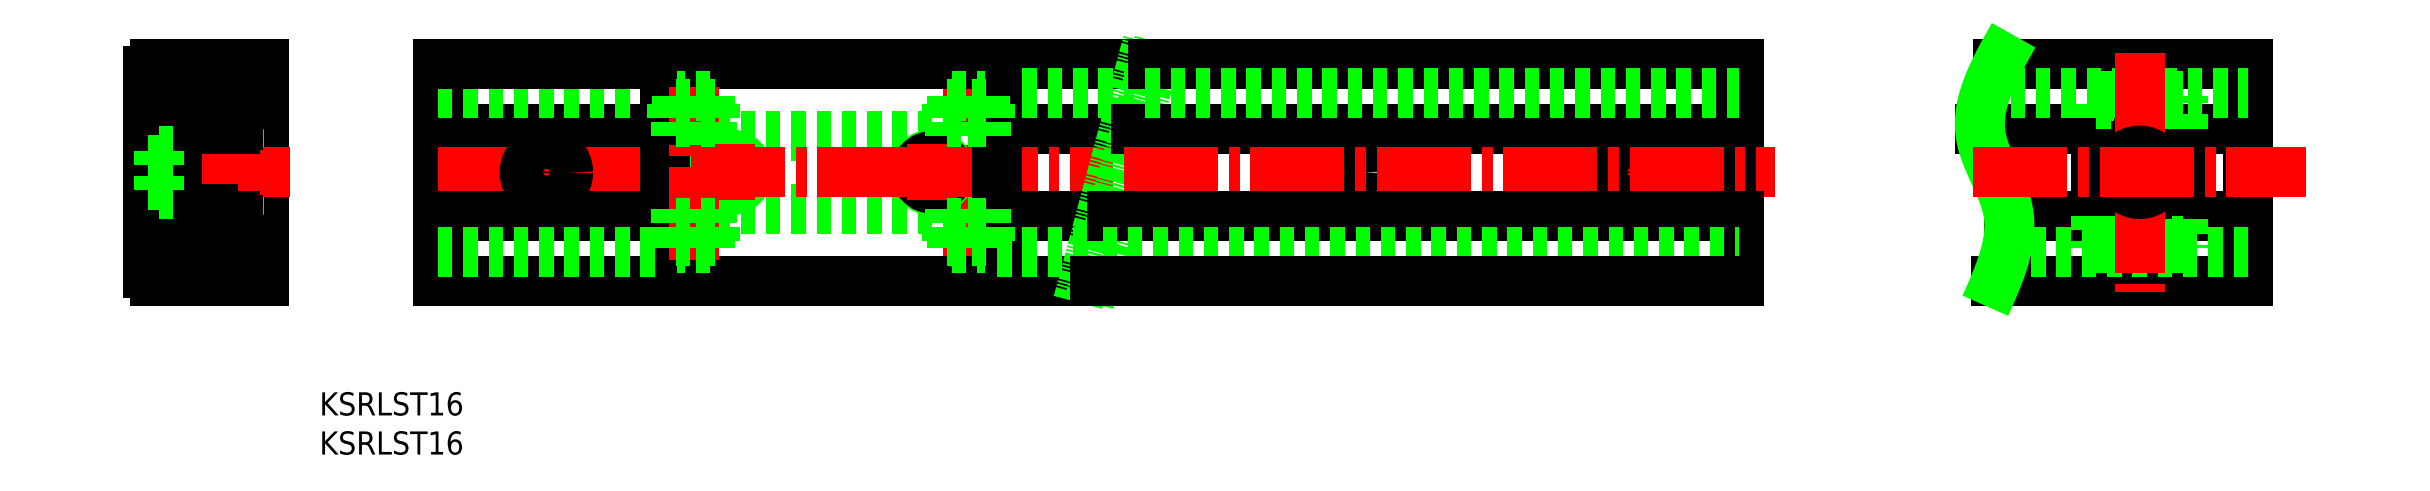
<metadata>
{"format":"dxf","ext":"dxf","renderer":"ezdxf+matplotlib","layout":"modelspace","background":"white","min_lineweight":24,"dpi":150}
</metadata>
<code>
0
SECTION
2
ENTITIES
0
TEXT
8
0
10
-93.21
20
2911
30
0
40
3.2
1
KSRLST16
0
TEXT
8
0
10
-93.21
20
2916
30
0
40
3.2
1
KSRLST16
0
LINE
8
CENTER
10
-110.4
20
2936
30
0
11
-110.4
21
2964
31
0
0
LINE
8
0
10
-100.9
20
2935
30
0
11
-100.9
21
2950
31
0
0
LINE
8
0
10
-111.9
20
2941
30
0
11
-111.9
21
2960
31
0
0
LINE
8
0
10
-108.9
20
2941
30
0
11
-108.9
21
2950
31
0
0
LINE
8
0
10
-103.9
20
2935
30
0
11
-103.9
21
2945
31
0
0
LINE
8
0
10
-100.9
20
2965
30
0
11
-100.9
21
2950
31
0
0
LINE
8
0
10
-108.9
20
2960
30
0
11
-108.9
21
2950
31
0
0
LINE
8
0
10
-113.4
20
2960
30
0
11
-113.4
21
2957
31
0
0
LINE
8
0
10
-108.2
20
2961
30
0
11
-112.7
21
2961
31
0
0
LINE
8
0
10
-103.9
20
2955
30
0
11
-107.9
21
2955
31
0
0
LINE
8
0
10
-107.4
20
2957
30
0
11
-113.4
21
2957
31
0
0
LINE
8
0
10
-107.4
20
2960
30
0
11
-113.4
21
2960
31
0
0
LINE
8
0
10
-112.7
20
2961
30
0
11
-112.7
21
2960
31
0
0
LINE
8
0
10
-107.4
20
2960
30
0
11
-107.4
21
2957
31
0
0
LINE
8
0
10
-103.9
20
2965
30
0
11
-103.9
21
2955
31
0
0
LINE
8
0
10
-108.2
20
2961
30
0
11
-108.2
21
2960
31
0
0
LINE
8
0
10
-103.9
20
2965
30
0
11
-100.9
21
2965
31
0
0
LINE
8
0
10
-107.9
20
2957
30
0
11
-107.9
21
2955
31
0
0
LINE
8
0
10
-100.9
20
2953
30
0
11
-112.9
21
2953
31
0
0
LINE
8
0
10
-100.9
20
2952
30
0
11
-112.9
21
2952
31
0
0
LINE
8
0
10
-103.9
20
2945
30
0
11
-107.9
21
2945
31
0
0
LINE
8
0
10
-100.9
20
2948
30
0
11
-112.9
21
2948
31
0
0
LINE
8
0
10
-100.9
20
2948
30
0
11
-112.9
21
2948
31
0
0
LINE
8
0
10
-100.9
20
2935
30
0
11
-103.9
21
2935
31
0
0
LINE
8
CENTER
10
-97.23
20
2950
30
0
11
-120.2
21
2950
31
0
0
LINE
8
0
10
-112.9
20
2943
30
0
11
-112.9
21
2957
31
0
0
LINE
8
0
10
-107.9
20
2943
30
0
11
-107.9
21
2945
31
0
0
LINE
8
0
10
-113.4
20
2941
30
0
11
-113.4
21
2943
31
0
0
LINE
8
0
10
-108.2
20
2940
30
0
11
-112.7
21
2940
31
0
0
LINE
8
0
10
-107.4
20
2943
30
0
11
-113.4
21
2943
31
0
0
LINE
8
0
10
-107.4
20
2941
30
0
11
-113.4
21
2941
31
0
0
LINE
8
0
10
-112.7
20
2940
30
0
11
-112.7
21
2941
31
0
0
LINE
8
0
10
-107.4
20
2941
30
0
11
-107.4
21
2943
31
0
0
LINE
8
0
10
-108.2
20
2940
30
0
11
-108.2
21
2941
31
0
0
LINE
8
CENTER
10
-3.416
20
2938
30
0
11
-3.416
21
2962
31
0
0
LINE
8
0
10
-76.8
20
2935
30
0
11
-76.8
21
2965
31
0
0
LINE
8
0
10
-45.42
20
2945
30
0
11
0.5839
21
2945
31
0
0
LINE
8
0
10
-76.8
20
2956
30
0
11
-45.42
21
2956
31
0
0
LINE
8
0
10
-76.8
20
2961
30
0
11
-45.42
21
2961
31
0
0
CIRCLE
8
0
10
-61.8
20
2950
30
0
40
1.75
0
LINE
8
CENTER
10
-61.8
20
2946
30
0
11
-61.8
21
2954
31
0
0
LINE
8
0
10
-45.42
20
2955
30
0
11
0.5839
21
2955
31
0
0
CIRCLE
8
0
10
-36.42
20
2950
30
0
40
2.25
0
CIRCLE
8
0
10
-36.42
20
2950
30
0
40
2.5
0
LINE
8
CENTER
10
-36.42
20
2946
30
0
11
-36.42
21
2954
31
0
0
CIRCLE
8
0
10
-8.416
20
2950
30
0
40
2.5
0
CIRCLE
8
0
10
-8.416
20
2950
30
0
40
2.25
0
LINE
8
CENTER
10
-8.416
20
2946
30
0
11
-8.416
21
2954
31
0
0
LINE
8
CENTER
10
48.2
20
2946
30
0
11
48.2
21
2954
31
0
0
CIRCLE
8
0
10
48.2
20
2950
30
0
40
1.75
0
LINE
8
CENTER
10
88.2
20
2946
30
0
11
88.2
21
2954
31
0
0
CIRCLE
8
0
10
88.2
20
2950
30
0
40
1.75
0
LINE
8
0
10
103.2
20
2935
30
0
11
103.2
21
2965
31
0
0
LINE
8
0
10
-76.8
20
2965
30
0
11
20.6
21
2965
31
0
0
LINE
8
0
10
-76.8
20
2935
30
0
11
12.56
21
2935
31
0
0
LINE
8
0
10
0.5839
20
2956
30
0
11
18.2
21
2956
31
0
0
LINE
8
0
10
0.5839
20
2961
30
0
11
19.53
21
2961
31
0
0
LINE
8
CENTER
10
-76.8
20
2950
30
0
11
16.58
21
2950
31
0
0
LINE
8
0
10
-116.9
20
2964
30
0
11
-116.9
21
2936
31
0
0
ARC
8
0
10
-115.9
20
2964
30
0
40
1
50
90
51
180
0
LINE
8
0
10
-113.4
20
2960
30
0
11
-113.4
21
2940
31
0
0
LINE
8
0
10
-115.4
20
2953
30
0
11
-115.4
21
2947
31
0
0
ARC
8
0
10
-112.4
20
2940
30
0
40
1
50
180
51
270
0
ARC
8
0
10
-112.4
20
2960
30
0
40
1
50
90
51
180
0
LINE
8
0
10
-115.9
20
2935
30
0
11
-105.4
21
2935
31
0
0
ARC
8
0
10
-105.4
20
2936
30
0
40
1
50
270
51
0
0
ARC
8
0
10
-115.9
20
2936
30
0
40
1
50
180
51
270
0
LINE
8
0
10
-115.9
20
2965
30
0
11
-105.4
21
2965
31
0
0
ARC
8
0
10
-105.4
20
2964
30
0
40
1
50
0
51
90
0
LINE
8
0
10
-104.4
20
2964
30
0
11
-104.4
21
2957
31
0
0
LINE
8
0
10
-104.4
20
2943
30
0
11
-104.4
21
2936
31
0
0
LINE
8
0
10
-107.3
20
2960
30
0
11
-107.3
21
2956
31
0
0
LINE
8
0
10
-107.3
20
2944
30
0
11
-107.3
21
2940
31
0
0
LINE
8
0
10
-108.3
20
2961
30
0
11
-112.4
21
2961
31
0
0
ARC
8
0
10
-108.3
20
2960
30
0
40
1
50
0
51
90
0
LINE
8
0
10
-112.4
20
2939
30
0
11
-108.3
21
2939
31
0
0
ARC
8
0
10
-108.3
20
2940
30
0
40
1
50
270
51
0
0
LINE
8
0
10
-107.1
20
2956
30
0
11
-104.9
21
2956
31
0
0
ARC
8
0
10
-104.9
20
2957
30
0
40
0.5
50
270
51
0
0
ARC
8
0
10
-107.1
20
2956
30
0
40
0.2
50
180
51
270
0
LINE
8
0
10
-104.9
20
2944
30
0
11
-107.1
21
2944
31
0
0
ARC
8
0
10
-104.9
20
2943
30
0
40
0.5
50
0
51
90
0
ARC
8
0
10
-107.1
20
2944
30
0
40
0.2
50
90
51
180
0
LINE
8
0
10
-115.4
20
2952
30
0
11
-116.9
21
2952
31
0
0
LINE
8
0
10
-115.4
20
2948
30
0
11
-116.9
21
2948
31
0
0
LINE
8
0
10
-113.4
20
2953
30
0
11
-115.4
21
2953
31
0
0
LINE
8
0
10
-113.4
20
2947
30
0
11
-115.4
21
2947
31
0
0
POLYLINE
8
0
66
     1
10
0
20
0
30
0
70
     1
0
VERTEX
8
0
10
-45.42
20
2935
30
0
0
VERTEX
8
0
10
0.5839
20
2935
30
0
0
VERTEX
8
0
10
0.5839
20
2965
30
0
0
VERTEX
8
0
10
-45.42
20
2965
30
0
0
SEQEND
8
0
0
LINE
8
0
10
-76.8
20
2944
30
0
11
-45.42
21
2944
31
0
0
LINE
8
0
10
-76.8
20
2939
30
0
11
-45.42
21
2939
31
0
0
LINE
8
0
10
0.5839
20
2944
30
0
11
14.96
21
2944
31
0
0
LINE
8
0
10
0.5839
20
2939
30
0
11
13.64
21
2939
31
0
0
CIRCLE
8
0
10
88.2
20
2950
30
0
40
3
0
CIRCLE
8
0
10
48.2
20
2950
30
0
40
3
0
CIRCLE
8
0
10
-61.8
20
2950
30
0
40
3
0
LINE
8
0
10
-5.916
20
2957
30
0
11
-5.916
21
2955
31
0
0
LINE
8
0
10
-0.4161
20
2960
30
0
11
-0.4161
21
2957
31
0
0
LINE
8
0
10
-5.666
20
2961
30
0
11
-1.166
21
2961
31
0
0
LINE
8
0
10
-6.416
20
2957
30
0
11
-0.4161
21
2957
31
0
0
LINE
8
0
10
-6.416
20
2960
30
0
11
-0.4161
21
2960
31
0
0
LINE
8
0
10
-1.166
20
2961
30
0
11
-1.166
21
2960
31
0
0
LINE
8
0
10
-6.416
20
2960
30
0
11
-6.416
21
2957
31
0
0
LINE
8
0
10
-5.666
20
2961
30
0
11
-5.666
21
2960
31
0
0
LINE
8
0
10
-0.9161
20
2957
30
0
11
-0.9161
21
2955
31
0
0
LINE
8
0
10
-5.916
20
2943
30
0
11
-5.916
21
2945
31
0
0
LINE
8
0
10
-0.4161
20
2941
30
0
11
-0.4161
21
2943
31
0
0
LINE
8
0
10
-5.666
20
2940
30
0
11
-1.166
21
2940
31
0
0
LINE
8
0
10
-6.416
20
2943
30
0
11
-0.4161
21
2943
31
0
0
LINE
8
0
10
-6.416
20
2941
30
0
11
-0.4161
21
2941
31
0
0
LINE
8
0
10
-1.166
20
2940
30
0
11
-1.166
21
2941
31
0
0
LINE
8
0
10
-6.416
20
2941
30
0
11
-6.416
21
2943
31
0
0
LINE
8
0
10
-5.666
20
2940
30
0
11
-5.666
21
2941
31
0
0
LINE
8
0
10
-0.9161
20
2943
30
0
11
-0.9161
21
2945
31
0
0
LINE
8
CENTER
10
-41.42
20
2938
30
0
11
-41.42
21
2962
31
0
0
LINE
8
0
10
-38.92
20
2957
30
0
11
-38.92
21
2955
31
0
0
LINE
8
0
10
-44.42
20
2960
30
0
11
-44.42
21
2957
31
0
0
LINE
8
0
10
-39.17
20
2961
30
0
11
-43.67
21
2961
31
0
0
LINE
8
0
10
-38.42
20
2957
30
0
11
-44.42
21
2957
31
0
0
LINE
8
0
10
-38.42
20
2960
30
0
11
-44.42
21
2960
31
0
0
LINE
8
0
10
-43.67
20
2961
30
0
11
-43.67
21
2960
31
0
0
LINE
8
0
10
-38.42
20
2960
30
0
11
-38.42
21
2957
31
0
0
LINE
8
0
10
-39.17
20
2961
30
0
11
-39.17
21
2960
31
0
0
LINE
8
0
10
-43.92
20
2957
30
0
11
-43.92
21
2955
31
0
0
LINE
8
0
10
-38.92
20
2943
30
0
11
-38.92
21
2945
31
0
0
LINE
8
0
10
-44.42
20
2941
30
0
11
-44.42
21
2943
31
0
0
LINE
8
0
10
-39.17
20
2940
30
0
11
-43.67
21
2940
31
0
0
LINE
8
0
10
-38.42
20
2943
30
0
11
-44.42
21
2943
31
0
0
LINE
8
0
10
-38.42
20
2941
30
0
11
-44.42
21
2941
31
0
0
LINE
8
0
10
-43.67
20
2940
30
0
11
-43.67
21
2941
31
0
0
LINE
8
0
10
-38.42
20
2941
30
0
11
-38.42
21
2943
31
0
0
LINE
8
0
10
-39.17
20
2940
30
0
11
-39.17
21
2941
31
0
0
LINE
8
0
10
-43.92
20
2943
30
0
11
-43.92
21
2945
31
0
0
LINE
8
0
10
11.76
20
2932
30
0
11
21.41
21
2968
31
0
0
LINE
8
0
10
13.31
20
2932
30
0
11
22.96
21
2968
31
0
0
LINE
8
0
10
22.15
20
2965
30
0
11
103.2
21
2965
31
0
0
LINE
8
0
10
19.76
20
2956
30
0
11
103.2
21
2956
31
0
0
LINE
8
0
10
21.08
20
2961
30
0
11
103.2
21
2961
31
0
0
LINE
8
CENTER
10
18.14
20
2950
30
0
11
108.2
21
2950
31
0
0
LINE
8
0
10
16.51
20
2944
30
0
11
103.2
21
2944
31
0
0
LINE
8
0
10
15.19
20
2939
30
0
11
103.2
21
2939
31
0
0
LINE
8
0
10
14.12
20
2935
30
0
11
103.2
21
2935
31
0
0
CIRCLE
8
0
10
158.7
20
2950
30
0
40
1.75
0
LINE
8
0
10
173.7
20
2935
30
0
11
173.7
21
2965
31
0
0
LINE
8
0
10
139.1
20
2965
30
0
11
173.7
21
2965
31
0
0
LINE
8
0
10
138.8
20
2935
30
0
11
173.7
21
2935
31
0
0
LINE
8
0
10
136.6
20
2956
30
0
11
173.7
21
2956
31
0
0
LINE
8
0
10
140.6
20
2944
30
0
11
173.7
21
2944
31
0
0
LINE
8
0
10
140.2
20
2939
30
0
11
173.7
21
2939
31
0
0
LINE
8
0
10
137.3
20
2961
30
0
11
173.7
21
2961
31
0
0
POLYLINE
8
0
66
     1
10
0
20
0
30
0
0
VERTEX
8
0
10
152.7
20
2940
30
0
0
VERTEX
8
0
10
164.7
20
2940
30
0
0
VERTEX
8
0
10
164.7
20
2944
30
0
0
SEQEND
8
0
0
POLYLINE
8
0
66
     1
10
0
20
0
30
0
0
VERTEX
8
0
10
164.7
20
2944
30
0
0
VERTEX
8
0
10
164.7
20
2956
30
0
0
SEQEND
8
0
0
POLYLINE
8
0
66
     1
10
0
20
0
30
0
0
VERTEX
8
0
10
164.7
20
2956
30
0
0
VERTEX
8
0
10
164.7
20
2961
30
0
0
VERTEX
8
0
10
152.7
20
2961
30
0
0
VERTEX
8
0
10
152.7
20
2956
30
0
0
SEQEND
8
0
0
POLYLINE
8
0
66
     1
10
0
20
0
30
0
0
VERTEX
8
0
10
152.7
20
2956
30
0
0
VERTEX
8
0
10
152.7
20
2944
30
0
0
SEQEND
8
0
0
POLYLINE
8
0
66
     1
10
0
20
0
30
0
0
VERTEX
8
0
10
152.7
20
2944
30
0
0
VERTEX
8
0
10
152.7
20
2940
30
0
0
SEQEND
8
0
0
LINE
8
0
10
152.7
20
2960
30
0
11
164.7
21
2960
31
0
0
LINE
8
0
10
152.7
20
2941
30
0
11
164.7
21
2941
31
0
0
LINE
8
CENTER
10
158.7
20
2967
30
0
11
158.7
21
2934
31
0
0
CIRCLE
8
0
10
158.7
20
2950
30
0
40
3
0
CIRCLE
8
0
10
158.7
20
2950
30
0
40
1.75
0
POLYLINE
8
0
66
     1
10
0
20
0
30
0
70
     8
0
VERTEX
8
0
10
141.3
20
2969
30
0
70
    32
0
VERTEX
8
0
10
141.1
20
2969
30
0
70
    32
0
VERTEX
8
0
10
141
20
2969
30
0
70
    32
0
VERTEX
8
0
10
140.9
20
2968
30
0
70
    32
0
VERTEX
8
0
10
140.8
20
2968
30
0
70
    32
0
VERTEX
8
0
10
140.7
20
2968
30
0
70
    32
0
VERTEX
8
0
10
140.6
20
2968
30
0
70
    32
0
VERTEX
8
0
10
140.5
20
2968
30
0
70
    32
0
VERTEX
8
0
10
140.4
20
2967
30
0
70
    32
0
VERTEX
8
0
10
140.3
20
2967
30
0
70
    32
0
VERTEX
8
0
10
140.1
20
2967
30
0
70
    32
0
VERTEX
8
0
10
140
20
2967
30
0
70
    32
0
VERTEX
8
0
10
139.9
20
2967
30
0
70
    32
0
VERTEX
8
0
10
139.8
20
2966
30
0
70
    32
0
VERTEX
8
0
10
139.7
20
2966
30
0
70
    32
0
VERTEX
8
0
10
139.6
20
2966
30
0
70
    32
0
VERTEX
8
0
10
139.5
20
2966
30
0
70
    32
0
VERTEX
8
0
10
139.4
20
2966
30
0
70
    32
0
VERTEX
8
0
10
139.3
20
2965
30
0
70
    32
0
VERTEX
8
0
10
139.2
20
2965
30
0
70
    32
0
VERTEX
8
0
10
139.1
20
2965
30
0
70
    32
0
VERTEX
8
0
10
139
20
2965
30
0
70
    32
0
VERTEX
8
0
10
138.9
20
2965
30
0
70
    32
0
VERTEX
8
0
10
138.8
20
2965
30
0
70
    32
0
VERTEX
8
0
10
138.7
20
2964
30
0
70
    32
0
VERTEX
8
0
10
138.6
20
2964
30
0
70
    32
0
VERTEX
8
0
10
138.5
20
2964
30
0
70
    32
0
VERTEX
8
0
10
138.4
20
2964
30
0
70
    32
0
VERTEX
8
0
10
138.3
20
2964
30
0
70
    32
0
VERTEX
8
0
10
138.2
20
2963
30
0
70
    32
0
VERTEX
8
0
10
138.2
20
2963
30
0
70
    32
0
VERTEX
8
0
10
138.1
20
2963
30
0
70
    32
0
VERTEX
8
0
10
138
20
2963
30
0
70
    32
0
VERTEX
8
0
10
137.9
20
2963
30
0
70
    32
0
VERTEX
8
0
10
137.8
20
2962
30
0
70
    32
0
VERTEX
8
0
10
137.8
20
2962
30
0
70
    32
0
VERTEX
8
0
10
137.7
20
2962
30
0
70
    32
0
VERTEX
8
0
10
137.6
20
2962
30
0
70
    32
0
VERTEX
8
0
10
137.5
20
2962
30
0
70
    32
0
VERTEX
8
0
10
137.5
20
2961
30
0
70
    32
0
VERTEX
8
0
10
137.4
20
2961
30
0
70
    32
0
VERTEX
8
0
10
137.3
20
2961
30
0
70
    32
0
VERTEX
8
0
10
137.3
20
2961
30
0
70
    32
0
VERTEX
8
0
10
137.2
20
2961
30
0
70
    32
0
VERTEX
8
0
10
137.1
20
2960
30
0
70
    32
0
VERTEX
8
0
10
137.1
20
2960
30
0
70
    32
0
VERTEX
8
0
10
137
20
2960
30
0
70
    32
0
VERTEX
8
0
10
137
20
2960
30
0
70
    32
0
VERTEX
8
0
10
136.9
20
2960
30
0
70
    32
0
VERTEX
8
0
10
136.9
20
2959
30
0
70
    32
0
VERTEX
8
0
10
136.9
20
2959
30
0
70
    32
0
VERTEX
8
0
10
136.8
20
2959
30
0
70
    32
0
VERTEX
8
0
10
136.8
20
2959
30
0
70
    32
0
VERTEX
8
0
10
136.7
20
2959
30
0
70
    32
0
VERTEX
8
0
10
136.7
20
2958
30
0
70
    32
0
VERTEX
8
0
10
136.7
20
2958
30
0
70
    32
0
VERTEX
8
0
10
136.7
20
2958
30
0
70
    32
0
VERTEX
8
0
10
136.6
20
2958
30
0
70
    32
0
VERTEX
8
0
10
136.6
20
2958
30
0
70
    32
0
VERTEX
8
0
10
136.6
20
2957
30
0
70
    32
0
VERTEX
8
0
10
136.6
20
2957
30
0
70
    32
0
VERTEX
8
0
10
136.6
20
2957
30
0
70
    32
0
VERTEX
8
0
10
136.6
20
2957
30
0
70
    32
0
VERTEX
8
0
10
136.6
20
2957
30
0
70
    32
0
VERTEX
8
0
10
136.6
20
2957
30
0
70
    32
0
VERTEX
8
0
10
136.6
20
2956
30
0
70
    32
0
VERTEX
8
0
10
136.6
20
2956
30
0
70
    32
0
VERTEX
8
0
10
136.6
20
2956
30
0
70
    32
0
VERTEX
8
0
10
136.6
20
2956
30
0
70
    32
0
VERTEX
8
0
10
136.6
20
2956
30
0
70
    32
0
VERTEX
8
0
10
136.7
20
2955
30
0
70
    32
0
VERTEX
8
0
10
136.7
20
2955
30
0
70
    32
0
VERTEX
8
0
10
136.7
20
2955
30
0
70
    32
0
VERTEX
8
0
10
136.8
20
2955
30
0
70
    32
0
VERTEX
8
0
10
136.8
20
2955
30
0
70
    32
0
VERTEX
8
0
10
136.9
20
2954
30
0
70
    32
0
VERTEX
8
0
10
136.9
20
2954
30
0
70
    32
0
VERTEX
8
0
10
137
20
2954
30
0
70
    32
0
VERTEX
8
0
10
137
20
2954
30
0
70
    32
0
VERTEX
8
0
10
137.1
20
2954
30
0
70
    32
0
VERTEX
8
0
10
137.1
20
2953
30
0
70
    32
0
VERTEX
8
0
10
137.2
20
2953
30
0
70
    32
0
VERTEX
8
0
10
137.3
20
2953
30
0
70
    32
0
VERTEX
8
0
10
137.3
20
2953
30
0
70
    32
0
VERTEX
8
0
10
137.4
20
2953
30
0
70
    32
0
VERTEX
8
0
10
137.5
20
2952
30
0
70
    32
0
VERTEX
8
0
10
137.5
20
2952
30
0
70
    32
0
VERTEX
8
0
10
137.6
20
2952
30
0
70
    32
0
VERTEX
8
0
10
137.7
20
2952
30
0
70
    32
0
VERTEX
8
0
10
137.8
20
2952
30
0
70
    32
0
VERTEX
8
0
10
137.9
20
2952
30
0
70
    32
0
VERTEX
8
0
10
137.9
20
2951
30
0
70
    32
0
VERTEX
8
0
10
138
20
2951
30
0
70
    32
0
VERTEX
8
0
10
138.1
20
2951
30
0
70
    32
0
VERTEX
8
0
10
138.2
20
2951
30
0
70
    32
0
VERTEX
8
0
10
138.3
20
2951
30
0
70
    32
0
VERTEX
8
0
10
138.4
20
2950
30
0
70
    32
0
VERTEX
8
0
10
138.4
20
2950
30
0
70
    32
0
VERTEX
8
0
10
138.5
20
2950
30
0
70
    32
0
VERTEX
8
0
10
138.6
20
2950
30
0
70
    32
0
VERTEX
8
0
10
138.7
20
2950
30
0
70
    32
0
VERTEX
8
0
10
138.8
20
2949
30
0
70
    32
0
VERTEX
8
0
10
138.9
20
2949
30
0
70
    32
0
VERTEX
8
0
10
139
20
2949
30
0
70
    32
0
VERTEX
8
0
10
139.1
20
2949
30
0
70
    32
0
VERTEX
8
0
10
139.1
20
2949
30
0
70
    32
0
VERTEX
8
0
10
139.2
20
2948
30
0
70
    32
0
VERTEX
8
0
10
139.3
20
2948
30
0
70
    32
0
VERTEX
8
0
10
139.4
20
2948
30
0
70
    32
0
VERTEX
8
0
10
139.5
20
2948
30
0
70
    32
0
VERTEX
8
0
10
139.6
20
2948
30
0
70
    32
0
VERTEX
8
0
10
139.6
20
2947
30
0
70
    32
0
VERTEX
8
0
10
139.7
20
2947
30
0
70
    32
0
VERTEX
8
0
10
139.8
20
2947
30
0
70
    32
0
VERTEX
8
0
10
139.9
20
2947
30
0
70
    32
0
VERTEX
8
0
10
139.9
20
2947
30
0
70
    32
0
VERTEX
8
0
10
140
20
2947
30
0
70
    32
0
VERTEX
8
0
10
140.1
20
2946
30
0
70
    32
0
VERTEX
8
0
10
140.1
20
2946
30
0
70
    32
0
VERTEX
8
0
10
140.2
20
2946
30
0
70
    32
0
VERTEX
8
0
10
140.2
20
2946
30
0
70
    32
0
VERTEX
8
0
10
140.3
20
2946
30
0
70
    32
0
VERTEX
8
0
10
140.3
20
2945
30
0
70
    32
0
VERTEX
8
0
10
140.4
20
2945
30
0
70
    32
0
VERTEX
8
0
10
140.4
20
2945
30
0
70
    32
0
VERTEX
8
0
10
140.5
20
2945
30
0
70
    32
0
VERTEX
8
0
10
140.5
20
2945
30
0
70
    32
0
VERTEX
8
0
10
140.5
20
2944
30
0
70
    32
0
VERTEX
8
0
10
140.6
20
2944
30
0
70
    32
0
VERTEX
8
0
10
140.6
20
2944
30
0
70
    32
0
VERTEX
8
0
10
140.6
20
2944
30
0
70
    32
0
VERTEX
8
0
10
140.6
20
2944
30
0
70
    32
0
VERTEX
8
0
10
140.6
20
2943
30
0
70
    32
0
VERTEX
8
0
10
140.7
20
2943
30
0
70
    32
0
VERTEX
8
0
10
140.7
20
2943
30
0
70
    32
0
VERTEX
8
0
10
140.7
20
2943
30
0
70
    32
0
VERTEX
8
0
10
140.7
20
2943
30
0
70
    32
0
VERTEX
8
0
10
140.7
20
2942
30
0
70
    32
0
VERTEX
8
0
10
140.7
20
2942
30
0
70
    32
0
VERTEX
8
0
10
140.6
20
2942
30
0
70
    32
0
VERTEX
8
0
10
140.6
20
2942
30
0
70
    32
0
VERTEX
8
0
10
140.6
20
2942
30
0
70
    32
0
VERTEX
8
0
10
140.6
20
2941
30
0
70
    32
0
VERTEX
8
0
10
140.6
20
2941
30
0
70
    32
0
VERTEX
8
0
10
140.6
20
2941
30
0
70
    32
0
VERTEX
8
0
10
140.5
20
2941
30
0
70
    32
0
VERTEX
8
0
10
140.5
20
2941
30
0
70
    32
0
VERTEX
8
0
10
140.5
20
2940
30
0
70
    32
0
VERTEX
8
0
10
140.4
20
2940
30
0
70
    32
0
VERTEX
8
0
10
140.4
20
2940
30
0
70
    32
0
VERTEX
8
0
10
140.4
20
2940
30
0
70
    32
0
VERTEX
8
0
10
140.3
20
2940
30
0
70
    32
0
VERTEX
8
0
10
140.3
20
2939
30
0
70
    32
0
VERTEX
8
0
10
140.2
20
2939
30
0
70
    32
0
VERTEX
8
0
10
140.2
20
2939
30
0
70
    32
0
VERTEX
8
0
10
140.1
20
2939
30
0
70
    32
0
VERTEX
8
0
10
140.1
20
2939
30
0
70
    32
0
VERTEX
8
0
10
140
20
2938
30
0
70
    32
0
VERTEX
8
0
10
140
20
2938
30
0
70
    32
0
VERTEX
8
0
10
139.9
20
2938
30
0
70
    32
0
VERTEX
8
0
10
139.8
20
2938
30
0
70
    32
0
VERTEX
8
0
10
139.8
20
2938
30
0
70
    32
0
VERTEX
8
0
10
139.7
20
2937
30
0
70
    32
0
VERTEX
8
0
10
139.6
20
2937
30
0
70
    32
0
VERTEX
8
0
10
139.6
20
2937
30
0
70
    32
0
VERTEX
8
0
10
139.5
20
2937
30
0
70
    32
0
VERTEX
8
0
10
139.4
20
2937
30
0
70
    32
0
VERTEX
8
0
10
139.4
20
2936
30
0
70
    32
0
VERTEX
8
0
10
139.3
20
2936
30
0
70
    32
0
VERTEX
8
0
10
139.2
20
2936
30
0
70
    32
0
VERTEX
8
0
10
139.1
20
2936
30
0
70
    32
0
VERTEX
8
0
10
139.1
20
2936
30
0
70
    32
0
VERTEX
8
0
10
139
20
2935
30
0
70
    32
0
VERTEX
8
0
10
138.9
20
2935
30
0
70
    32
0
VERTEX
8
0
10
138.8
20
2935
30
0
70
    32
0
VERTEX
8
0
10
138.7
20
2935
30
0
70
    32
0
VERTEX
8
0
10
138.7
20
2935
30
0
70
    32
0
VERTEX
8
0
10
138.6
20
2934
30
0
70
    32
0
VERTEX
8
0
10
138.5
20
2934
30
0
70
    32
0
VERTEX
8
0
10
138.4
20
2934
30
0
70
    32
0
VERTEX
8
0
10
138.3
20
2934
30
0
70
    32
0
VERTEX
8
0
10
138.2
20
2934
30
0
70
    32
0
VERTEX
8
0
10
138.1
20
2933
30
0
70
    32
0
VERTEX
8
0
10
138.1
20
2933
30
0
70
    32
0
VERTEX
8
0
10
138
20
2933
30
0
70
    32
0
VERTEX
8
0
10
137.9
20
2933
30
0
70
    32
0
VERTEX
8
0
10
137.8
20
2933
30
0
70
    32
0
VERTEX
8
0
10
137.7
20
2932
30
0
70
    32
0
VERTEX
8
0
10
137.6
20
2932
30
0
70
    32
0
VERTEX
8
0
10
137.5
20
2932
30
0
70
    32
0
VERTEX
8
0
10
137.4
20
2932
30
0
70
    32
0
VERTEX
8
0
10
137.3
20
2932
30
0
70
    32
0
SEQEND
8
0
0
LINE
8
CENTER
10
135.7
20
2950
30
0
11
181.7
21
2950
31
0
0
VIEWPORT
8
0
10
5.614
20
3.902
30
0
40
9.313
41
6.293
68
     1
69
     1
0
VIEWPORT
8
0
10
5.614
20
3.902
30
0
40
8.982
41
6.243
68
     2
69
     2
0
ENDSEC
0
EOF

</code>
